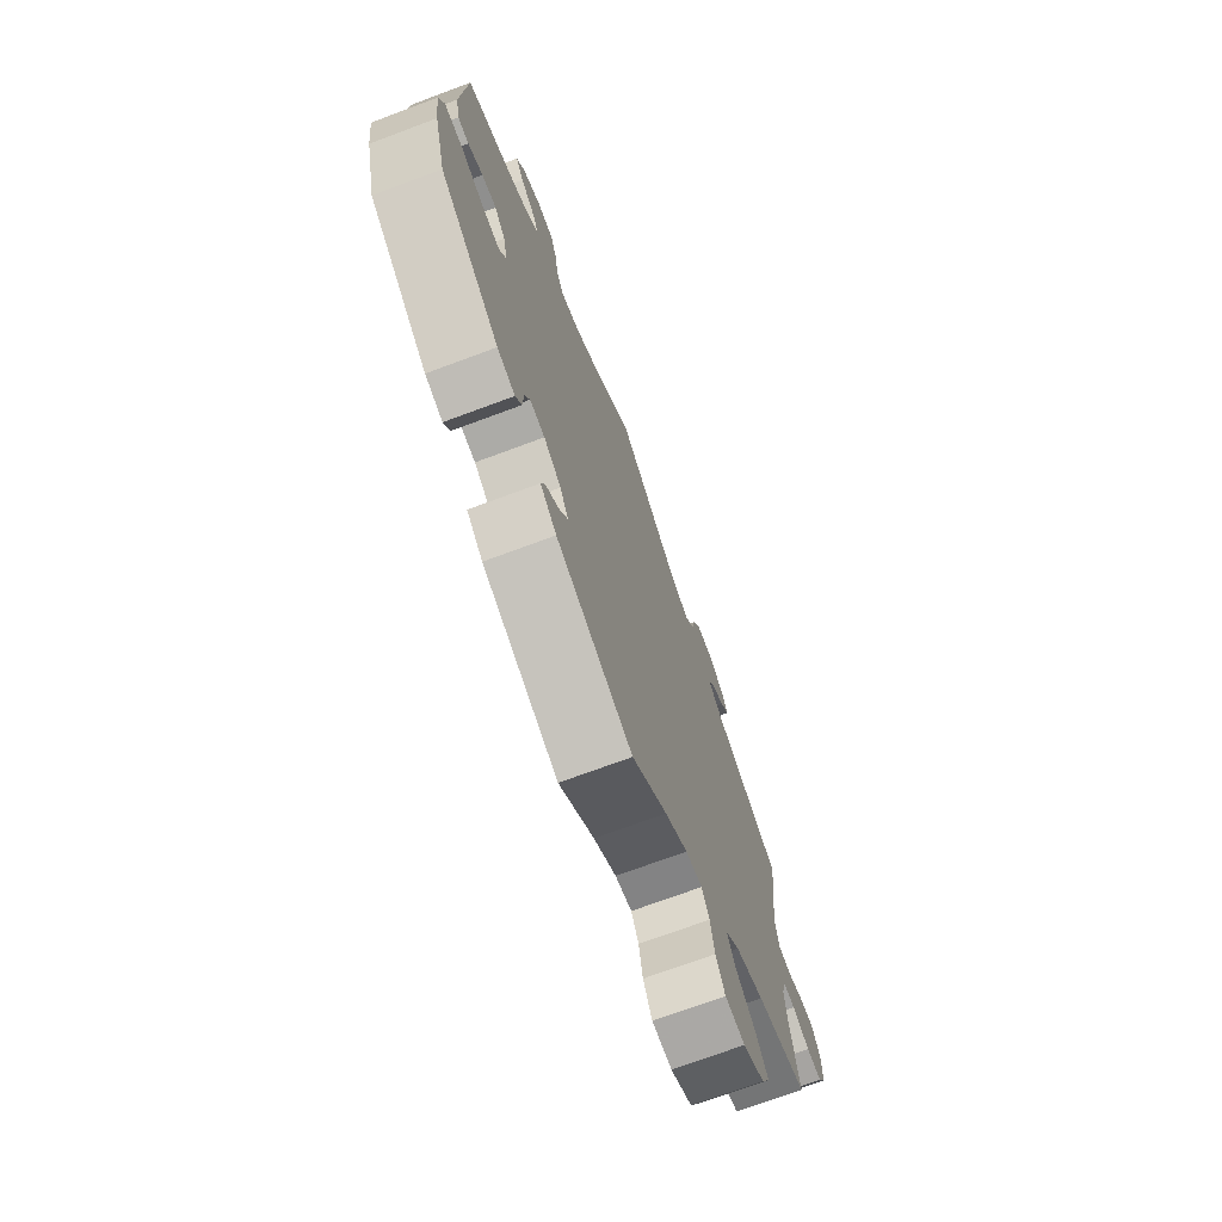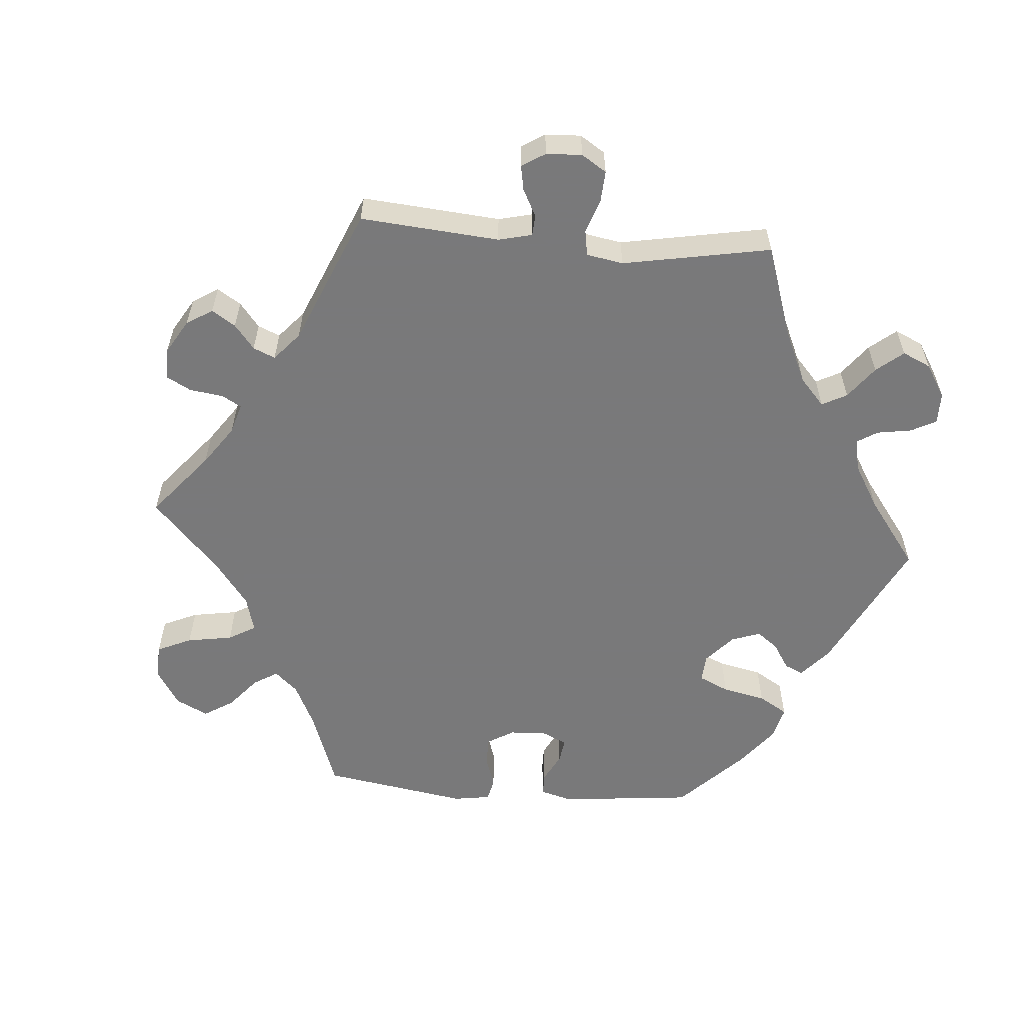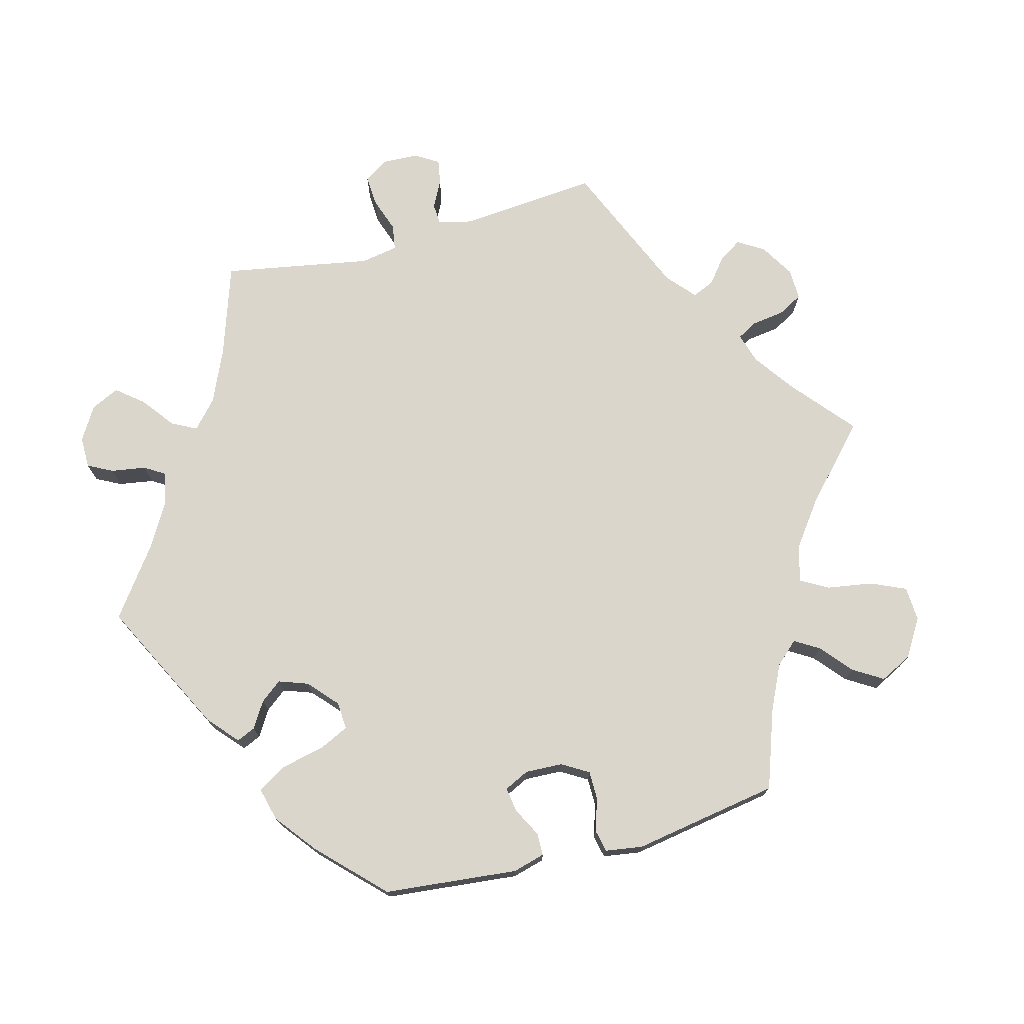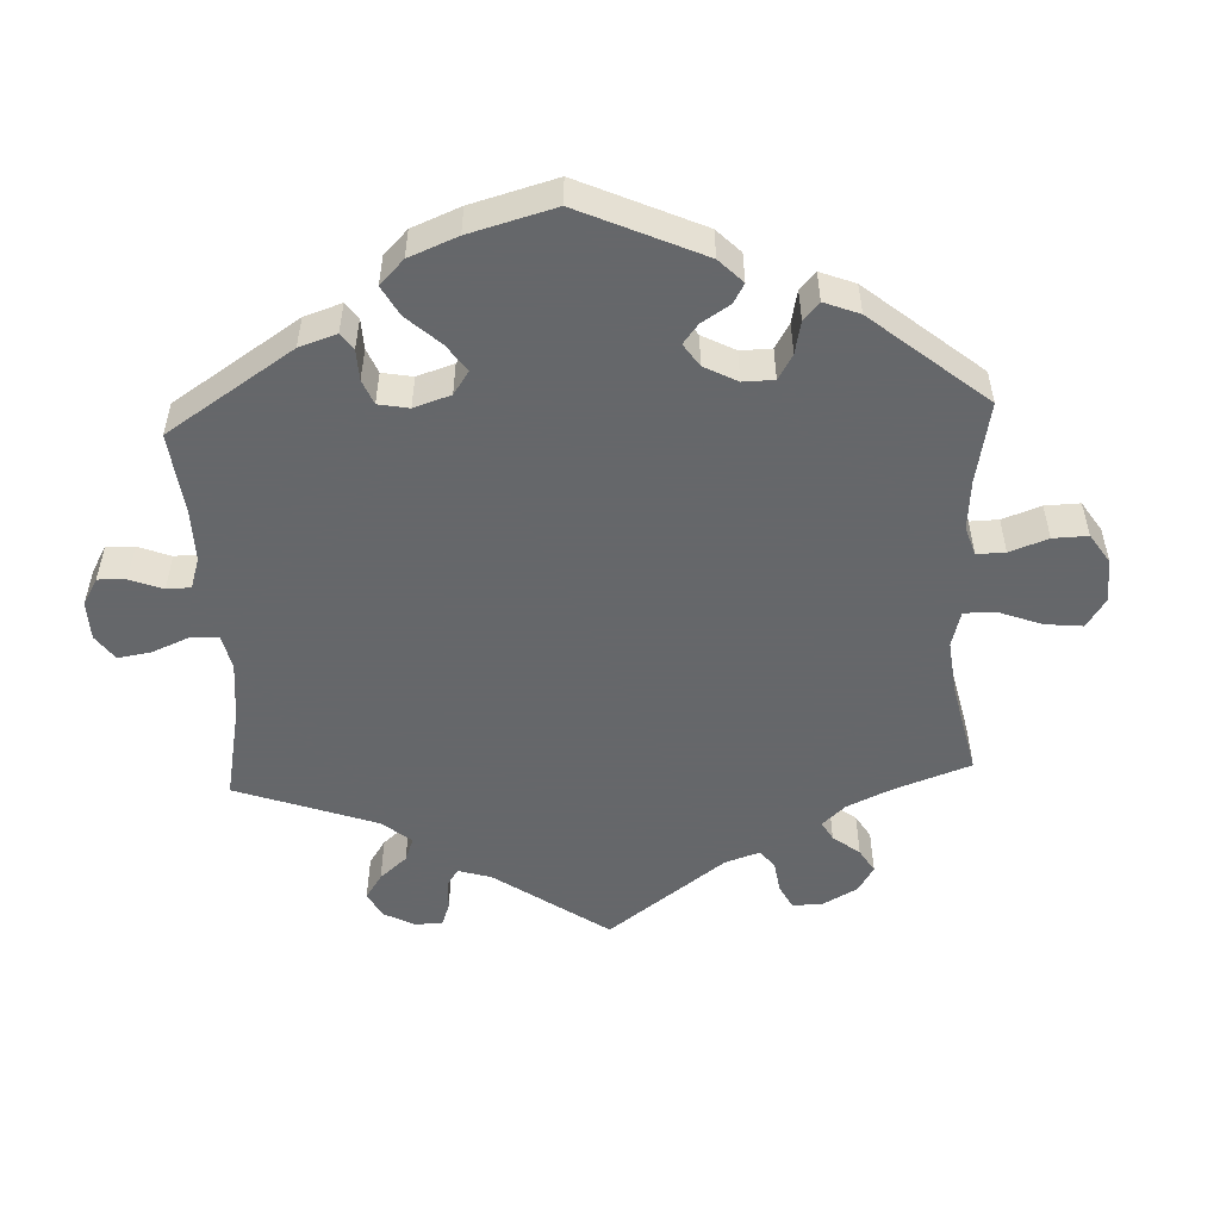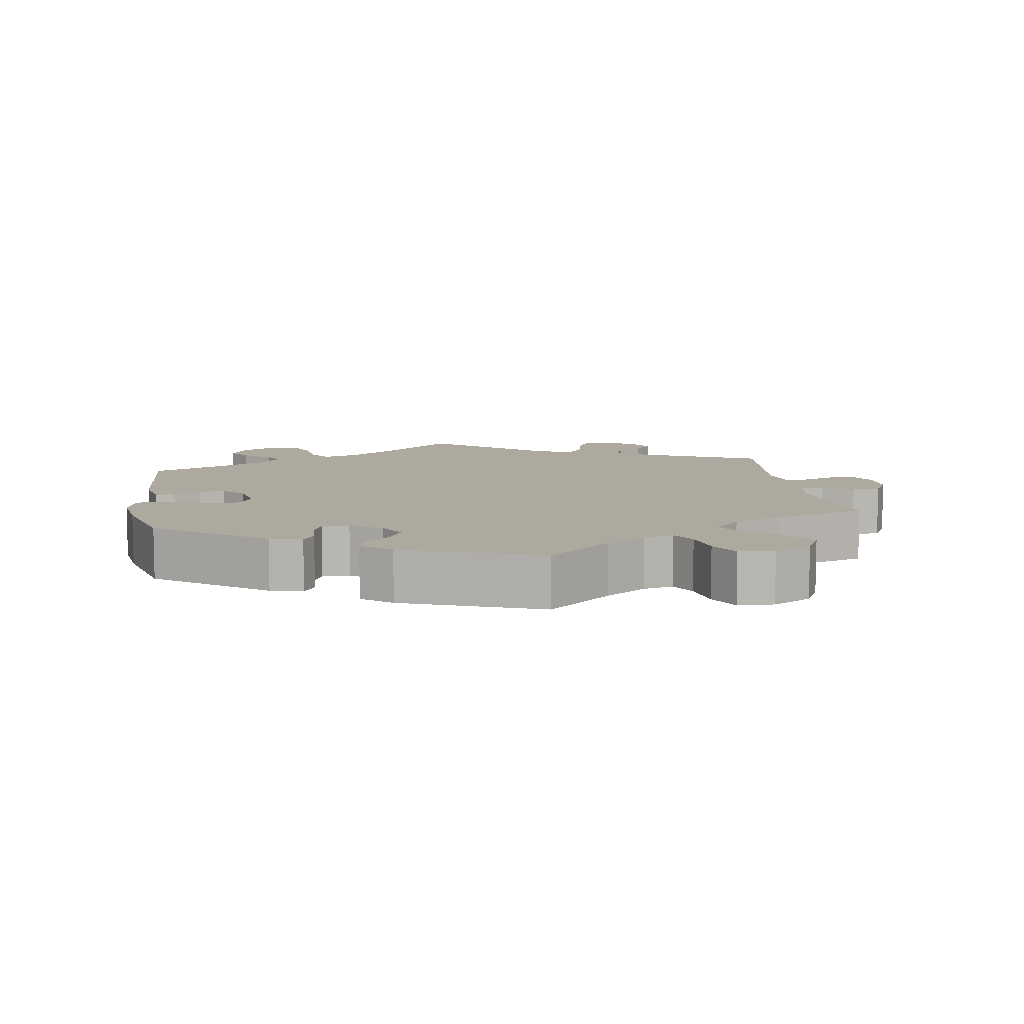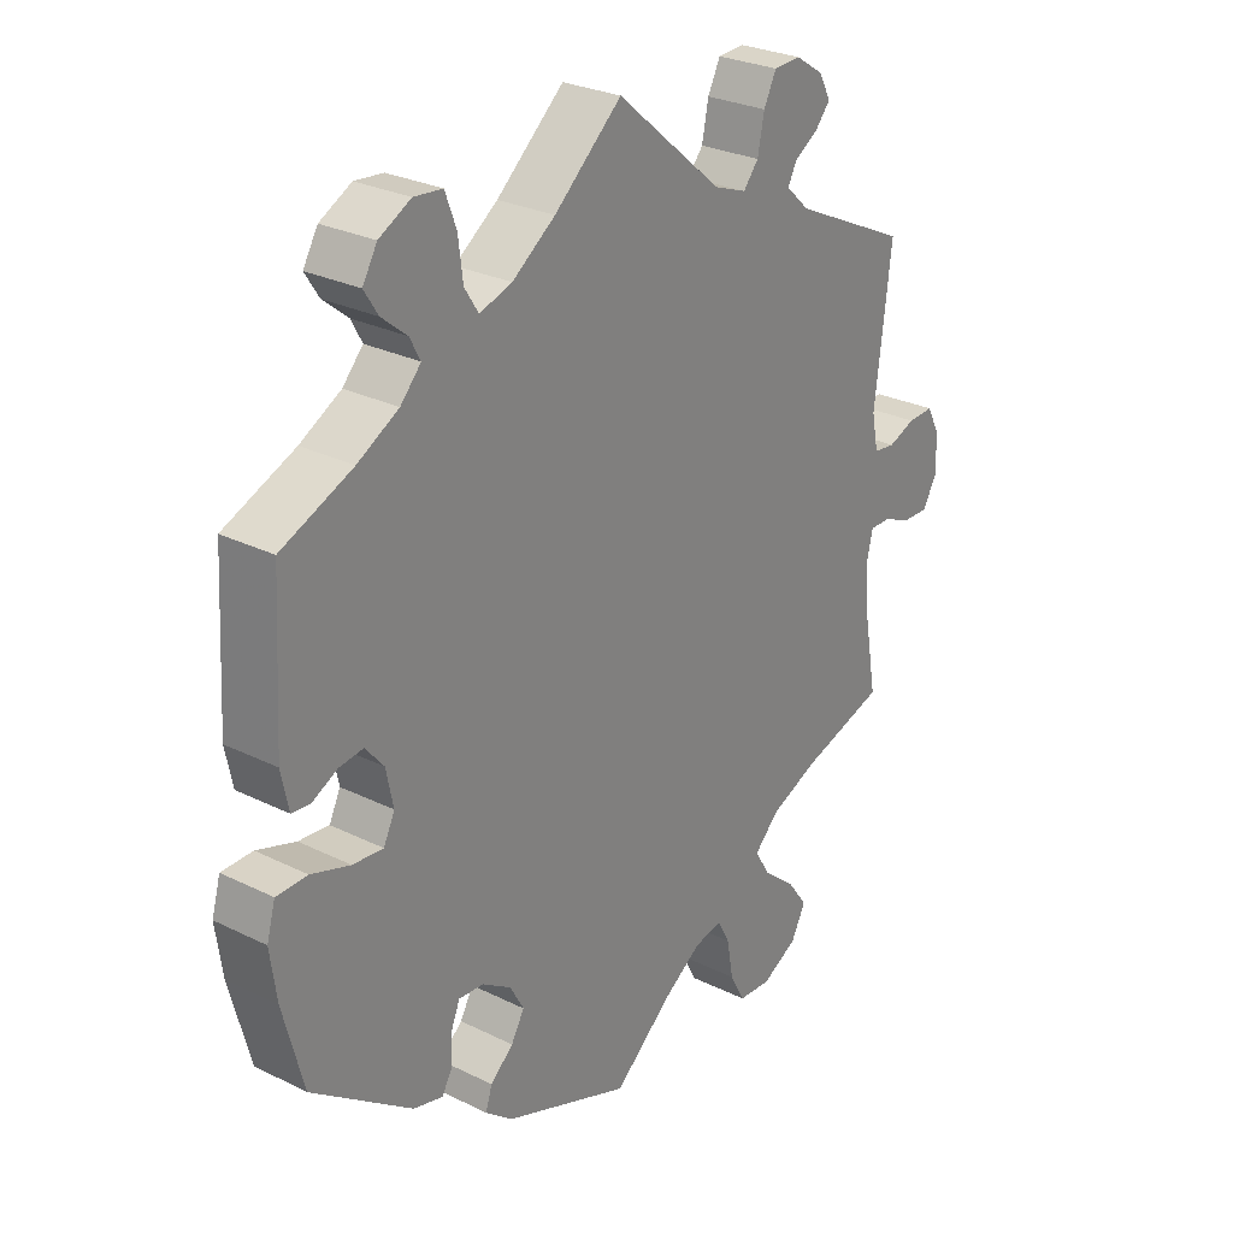
<metadata>
{"format":"obj","ext":"obj","renderer":"f3d","projection":"perspective","resolution":1024,"background":"white","views":[{"elev":-72.2,"azim":110.4,"up":"+Z"},{"elev":-57.8,"azim":-34.7,"up":"+Y"},{"elev":74.0,"azim":134.9,"up":"+Y"},{"elev":-52.0,"azim":122.6,"up":"+Y"},{"elev":9.0,"azim":171.1,"up":"+Y"},{"elev":27.5,"azim":127.2,"up":"+Z"}]}
</metadata>
<code>
v -0.089 0.07 -0.502
v -0.146 0.07 -0.463
v -0.188 0.07 -0.454
v -0.207 0.07 -0.489
v -0.217 0.07 -0.545
v -0.24 0.07 -0.588
v -0.29 0.07 -0.591
v -0.344 0.07 -0.562
v -0.366 0.07 -0.519
v -0.335 0.07 -0.476
v -0.285 0.07 -0.435
v -0.263 0.07 -0.397
v -0.3 0.07 -0.36
v -0.372 0.07 -0.329
v -0.501 0.07 -0.289
v -0.481 0.07 -0.175
v -0.475 0.07 -0.108
v -0.485 0.07 -0.065
v -0.516 0.07 -0.065
v -0.56 0.07 -0.083
v -0.599 0.07 -0.084
v -0.62 0.07 -0.046
v -0.619 0.07 0.009
v -0.599 0.07 0.047
v -0.56 0.07 0.045
v -0.519 0.07 0.029
v -0.486 0.07 0.033
v -0.476 0.07 0.084
v -0.501 0.07 0.289
v -0.325 0.07 0.372
v -0.29 0.07 0.405
v -0.303 0.07 0.431
v -0.339 0.07 0.454
v -0.362 0.07 0.481
v -0.344 0.07 0.515
v -0.302 0.07 0.542
v -0.261 0.07 0.54
v -0.242 0.07 0.502
v -0.232 0.07 0.452
v -0.209 0.07 0.424
v -0.16 0.07 0.442
v 0 0.07 0.578
v 0.102 0.07 0.488
v 0.167 0.07 0.441
v 0.216 0.07 0.425
v 0.237 0.07 0.458
v 0.244 0.07 0.514
v 0.261 0.07 0.559
v 0.304 0.07 0.563
v 0.352 0.07 0.537
v 0.374 0.07 0.499
v 0.353 0.07 0.466
v 0.315 0.07 0.435
v 0.299 0.07 0.405
v 0.33 0.07 0.371
v 0.392 0.07 0.336
v 0.5 0.07 0.289
v 0.512 0.07 0.079
v 0.501 0.07 0.025
v 0.473 0.07 0.022
v 0.435 0.07 0.042
v 0.398 0.07 0.047
v 0.37 0.07 0.014
v 0.359 0.07 -0.039
v 0.376 0.07 -0.074
v 0.422 0.07 -0.07
v 0.481 0.07 -0.051
v 0.528 0.07 -0.052
v 0.541 0.07 -0.098
v 0.531 0.07 -0.17
v 0.5 0.07 -0.289
v 0.348 0.07 -0.399
v 0.303 0.07 -0.411
v 0.287 0.07 -0.384
v 0.285 0.07 -0.338
v 0.272 0.07 -0.306
v 0.234 0.07 -0.309
v 0.19 0.07 -0.337
v 0.169 0.07 -0.375
v 0.189 0.07 -0.41
v 0.224 0.07 -0.441
v 0.234 0.07 -0.472
v 0.193 0.07 -0.505
v 0 0.07 -0.578
v -0.089 0 -0.502
v -0.146 0 -0.463
v -0.188 0 -0.454
v -0.207 0 -0.489
v -0.217 0 -0.545
v -0.24 0 -0.588
v -0.29 0 -0.591
v -0.344 0 -0.562
v -0.366 0 -0.519
v -0.335 0 -0.476
v -0.285 0 -0.435
v -0.263 0 -0.397
v -0.3 0 -0.36
v -0.372 0 -0.329
v -0.501 0 -0.289
v -0.481 0 -0.175
v -0.475 0 -0.108
v -0.485 0 -0.065
v -0.516 0 -0.065
v -0.56 0 -0.083
v -0.599 0 -0.084
v -0.62 0 -0.046
v -0.619 0 0.009
v -0.599 0 0.047
v -0.56 0 0.045
v -0.519 0 0.029
v -0.486 0 0.033
v -0.476 0 0.084
v -0.501 0 0.289
v -0.325 0 0.372
v -0.29 0 0.405
v -0.303 0 0.431
v -0.339 0 0.454
v -0.362 0 0.481
v -0.344 0 0.515
v -0.302 0 0.542
v -0.261 0 0.54
v -0.242 0 0.502
v -0.232 0 0.452
v -0.209 0 0.424
v -0.16 0 0.442
v 0 0 0.578
v 0.102 0 0.488
v 0.167 0 0.441
v 0.216 0 0.425
v 0.237 0 0.458
v 0.244 0 0.514
v 0.261 0 0.559
v 0.304 0 0.563
v 0.352 0 0.537
v 0.374 0 0.499
v 0.353 0 0.466
v 0.315 0 0.435
v 0.299 0 0.405
v 0.33 0 0.371
v 0.392 0 0.336
v 0.5 0 0.289
v 0.512 0 0.079
v 0.501 0 0.025
v 0.473 0 0.022
v 0.435 0 0.042
v 0.398 0 0.047
v 0.37 0 0.014
v 0.359 0 -0.039
v 0.376 0 -0.074
v 0.422 0 -0.07
v 0.481 0 -0.051
v 0.528 0 -0.052
v 0.541 0 -0.098
v 0.531 0 -0.17
v 0.5 0 -0.289
v 0.348 0 -0.399
v 0.303 0 -0.411
v 0.287 0 -0.384
v 0.285 0 -0.338
v 0.272 0 -0.306
v 0.234 0 -0.309
v 0.19 0 -0.337
v 0.169 0 -0.375
v 0.189 0 -0.41
v 0.224 0 -0.441
v 0.234 0 -0.472
v 0.193 0 -0.505
v 0 0 -0.578
f 83 84 1
f 80 81 82 83
f 79 80 83 1
f 78 79 1 2
f 77 78 2 3
f 72 73 74 75
f 72 75 76
f 71 72 76
f 70 71 76
f 69 70 76 77
f 66 67 68 69
f 65 66 69 77
f 58 59 60 61
f 56 57 58 61
f 55 56 61 62
f 54 55 62 63
f 50 51 52 53
f 50 53 54
f 49 50 54
f 46 47 48 49
f 45 46 49 54
f 41 42 43
f 40 41 43 44
f 36 37 38 39
f 34 35 36 39
f 32 33 34 39
f 31 32 39 40
f 30 31 40 44
f 28 29 30 44
f 23 24 25 26
f 23 26 27
f 22 23 27
f 19 20 21 22
f 18 19 22 27
f 17 18 27 28
f 14 15 16
f 13 14 16 17
f 12 13 17 28
f 8 9 10 11
f 8 11 12
f 7 8 12
f 4 5 6 7
f 3 4 7 12
f 64 65 77 3
f 45 54 63 64
f 28 44 45 64
f 3 12 28 64
f 85 168 167
f 167 166 165 164
f 85 167 164 163
f 86 85 163 162
f 87 86 162 161
f 159 158 157 156
f 160 159 156
f 160 156 155
f 160 155 154
f 161 160 154 153
f 153 152 151 150
f 161 153 150 149
f 145 144 143 142
f 145 142 141 140
f 146 145 140 139
f 147 146 139 138
f 137 136 135 134
f 138 137 134
f 138 134 133
f 133 132 131 130
f 138 133 130 129
f 127 126 125
f 128 127 125 124
f 123 122 121 120
f 123 120 119 118
f 123 118 117 116
f 124 123 116 115
f 128 124 115 114
f 128 114 113 112
f 110 109 108 107
f 111 110 107
f 111 107 106
f 106 105 104 103
f 111 106 103 102
f 112 111 102 101
f 100 99 98
f 101 100 98 97
f 112 101 97 96
f 95 94 93 92
f 96 95 92
f 96 92 91
f 91 90 89 88
f 96 91 88 87
f 87 161 149 148
f 148 147 138 129
f 148 129 128 112
f 148 112 96 87
f 1 85 86 2
f 2 86 87 3
f 3 87 88 4
f 4 88 89 5
f 5 89 90 6
f 6 90 91 7
f 7 91 92 8
f 8 92 93 9
f 9 93 94 10
f 10 94 95 11
f 11 95 96 12
f 12 96 97 13
f 13 97 98 14
f 14 98 99 15
f 15 99 100 16
f 16 100 101 17
f 17 101 102 18
f 18 102 103 19
f 19 103 104 20
f 20 104 105 21
f 21 105 106 22
f 22 106 107 23
f 23 107 108 24
f 24 108 109 25
f 25 109 110 26
f 26 110 111 27
f 27 111 112 28
f 28 112 113 29
f 29 113 114 30
f 30 114 115 31
f 31 115 116 32
f 32 116 117 33
f 33 117 118 34
f 34 118 119 35
f 35 119 120 36
f 36 120 121 37
f 37 121 122 38
f 38 122 123 39
f 39 123 124 40
f 40 124 125 41
f 41 125 126 42
f 42 126 127 43
f 43 127 128 44
f 44 128 129 45
f 45 129 130 46
f 46 130 131 47
f 47 131 132 48
f 48 132 133 49
f 49 133 134 50
f 50 134 135 51
f 51 135 136 52
f 52 136 137 53
f 53 137 138 54
f 54 138 139 55
f 55 139 140 56
f 56 140 141 57
f 57 141 142 58
f 58 142 143 59
f 59 143 144 60
f 60 144 145 61
f 61 145 146 62
f 62 146 147 63
f 63 147 148 64
f 64 148 149 65
f 65 149 150 66
f 66 150 151 67
f 67 151 152 68
f 68 152 153 69
f 69 153 154 70
f 70 154 155 71
f 71 155 156 72
f 72 156 157 73
f 73 157 158 74
f 74 158 159 75
f 75 159 160 76
f 76 160 161 77
f 77 161 162 78
f 78 162 163 79
f 79 163 164 80
f 80 164 165 81
f 81 165 166 82
f 82 166 167 83
f 83 167 168 84
f 84 168 85 1

</code>
